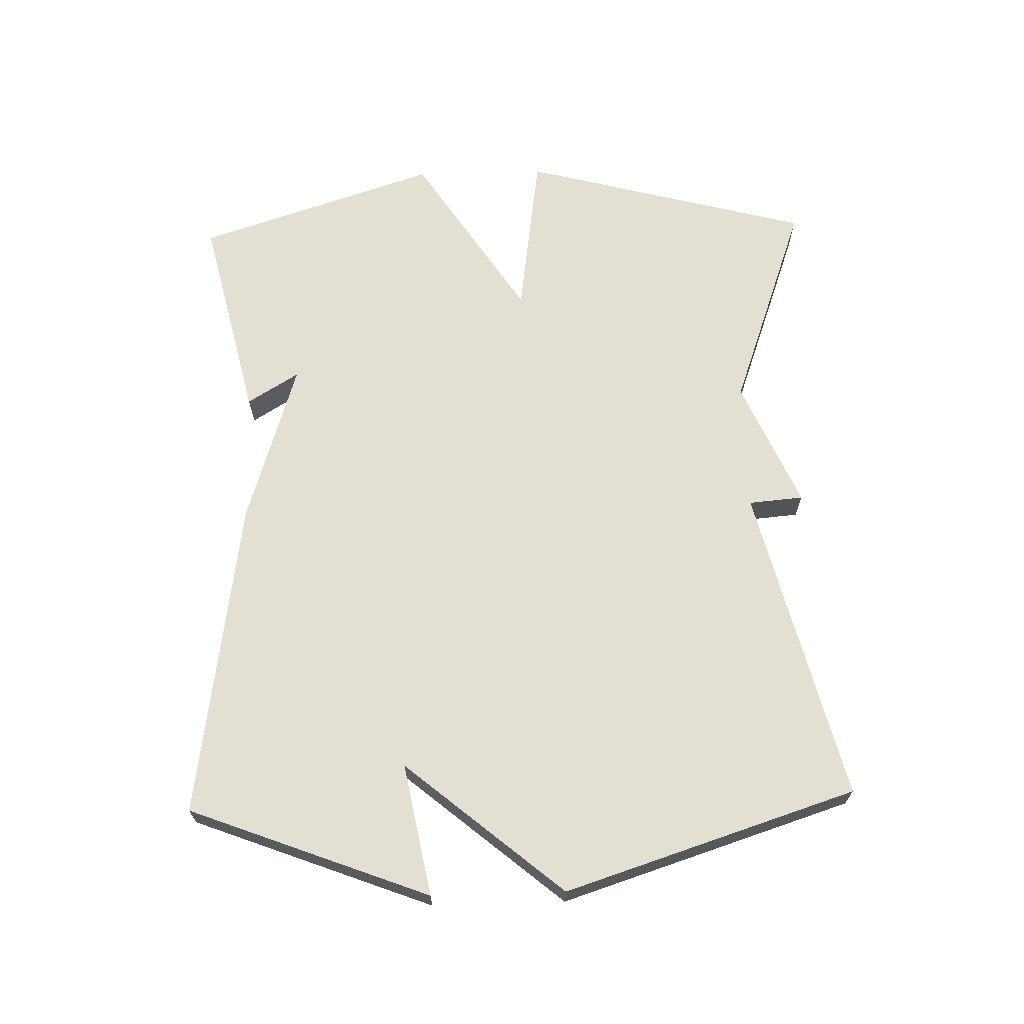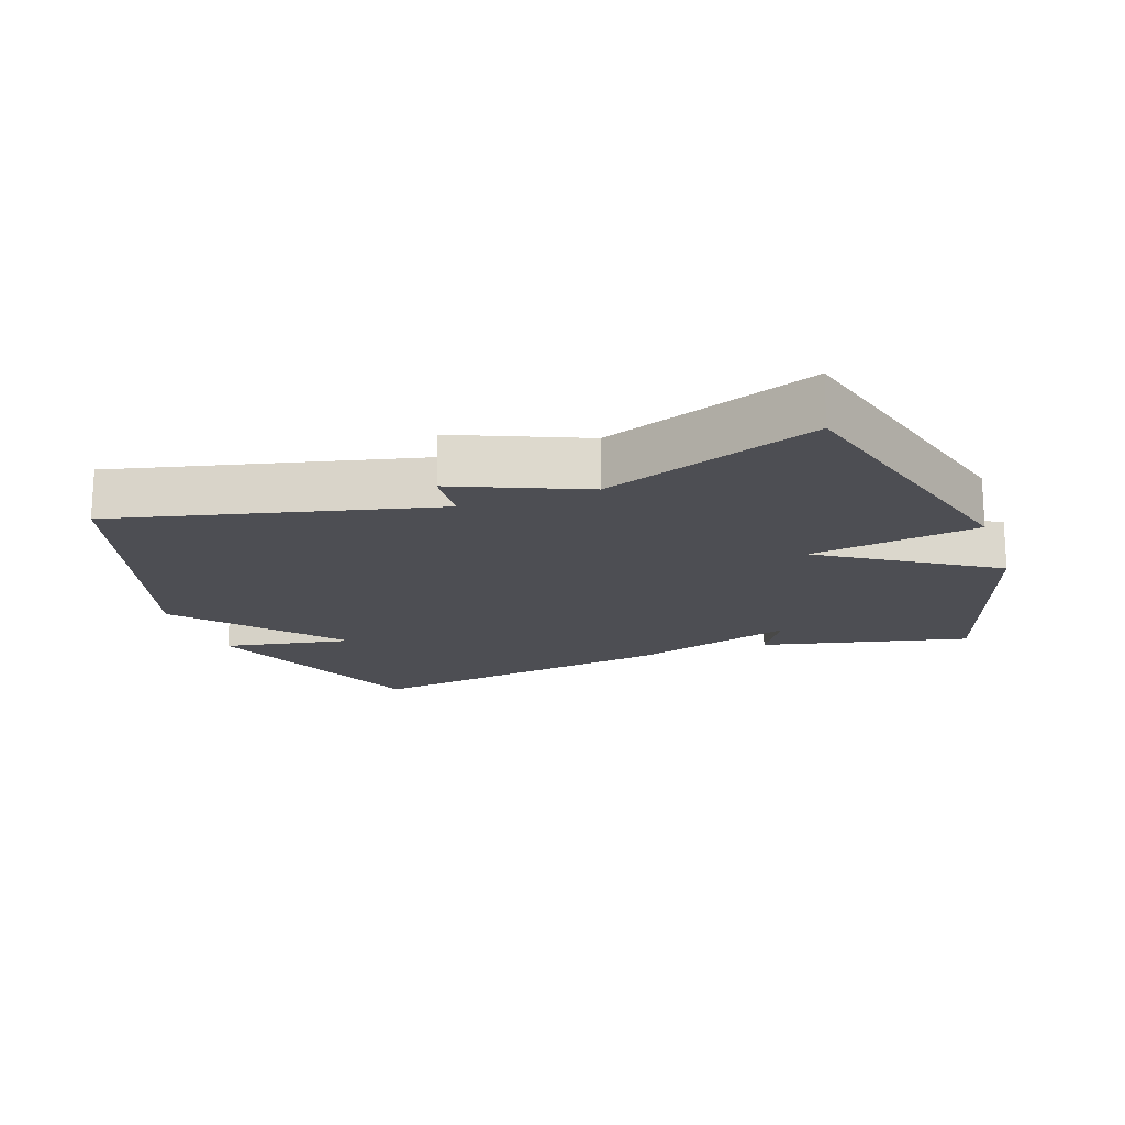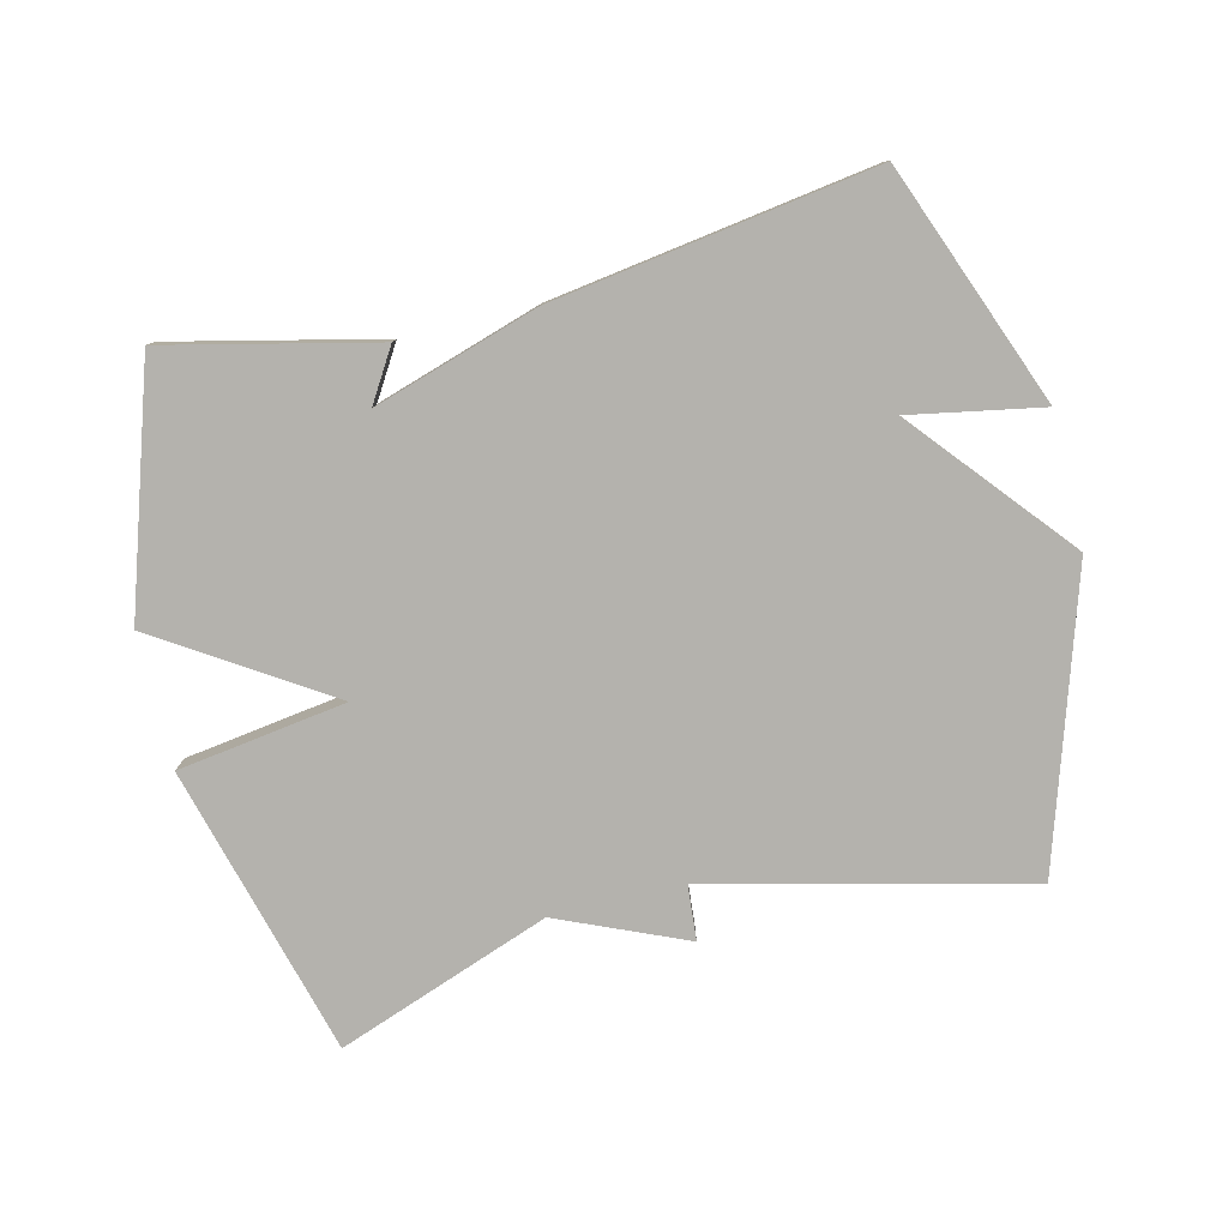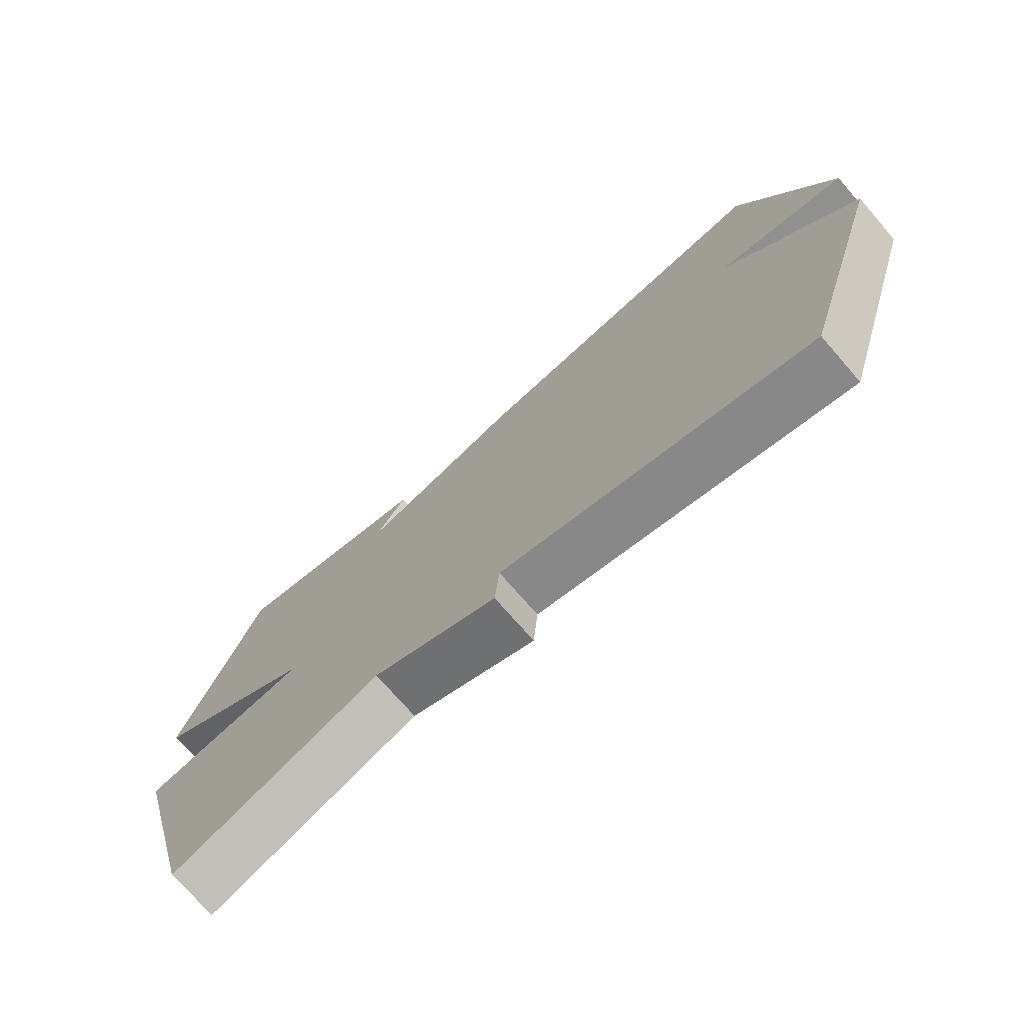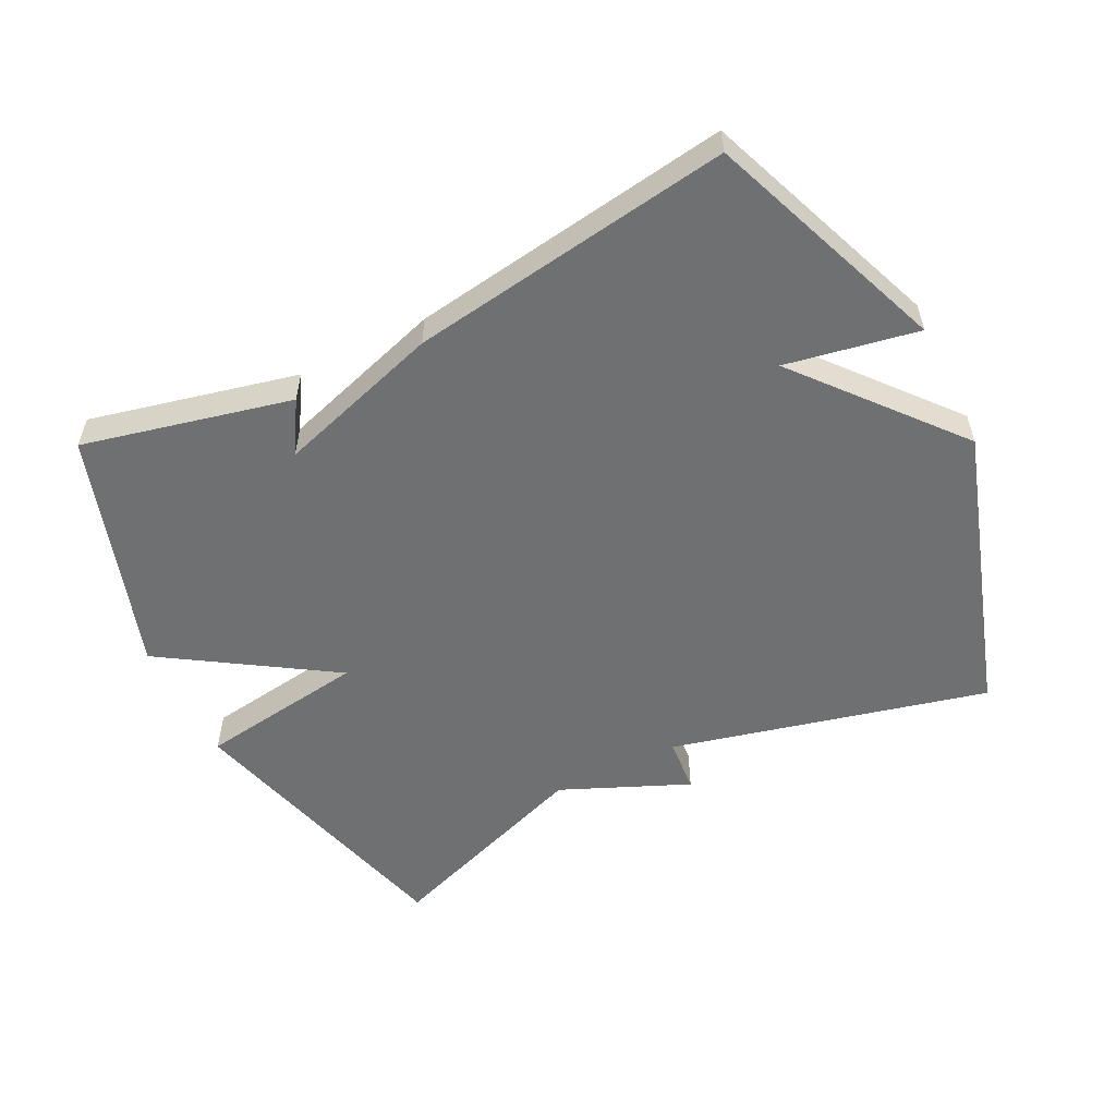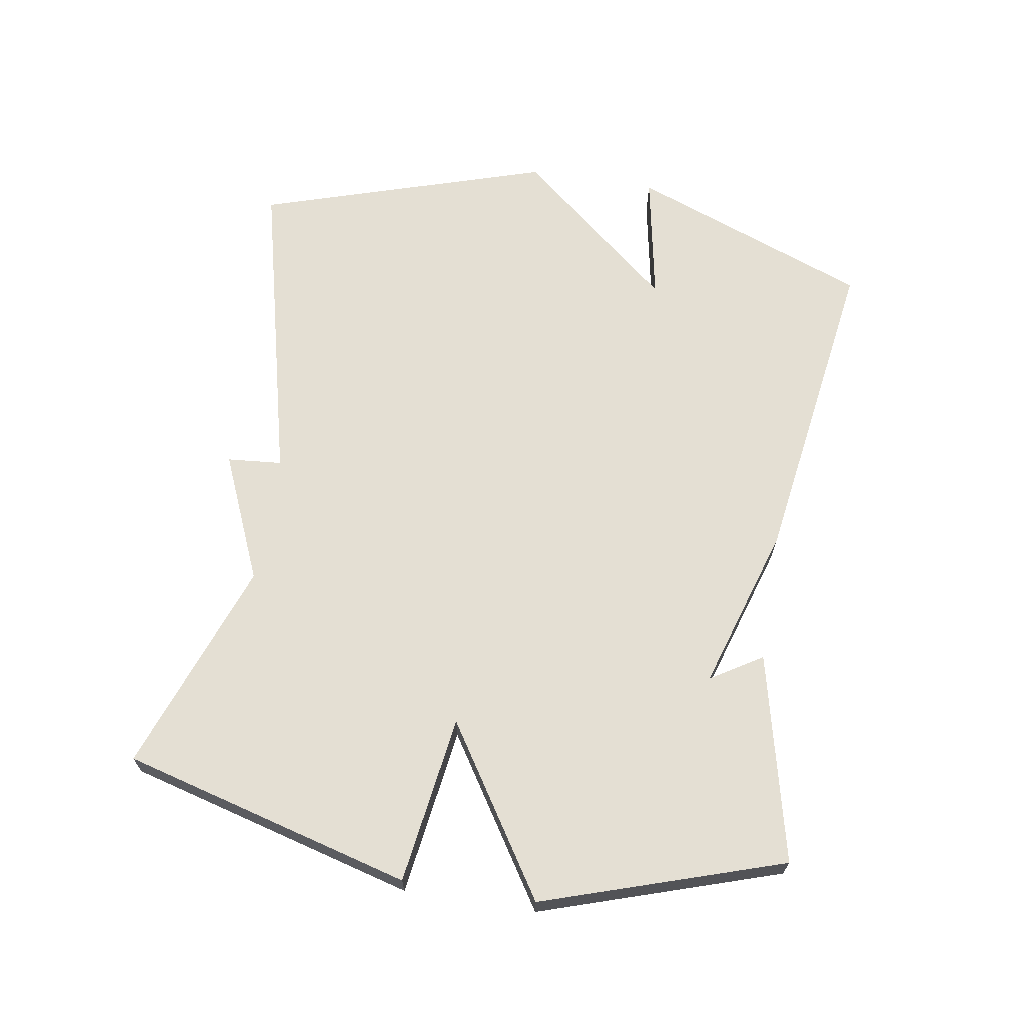
<metadata>
{"format":"obj","ext":"obj","renderer":"f3d","projection":"perspective","resolution":1024,"background":"white","views":[{"elev":66.6,"azim":88.3,"up":"+Y"},{"elev":-17.4,"azim":-160.3,"up":"+Y"},{"elev":-79.5,"azim":13.7,"up":"+Y"},{"elev":-74.0,"azim":41.1,"up":"+Z"},{"elev":-54.9,"azim":26.5,"up":"+Y"},{"elev":66.4,"azim":-80.8,"up":"+Y"}]}
</metadata>
<code>
v 0.5 0.07 0.5
v 0.639 0.07 0.139
v 0.44 0.07 0.176
v 0.639 0.07 -0.061
v 0.5 0.07 -0.5
v 0.021 0.07 -0.383
v 0.014 0.07 -0.466
v -0.179 0.07 -0.383
v -0.5 0.07 -0.5
v -0.618 0.07 -0.063
v -0.364 0.07 -0.026
v -0.618 0.07 0.137
v -0.5 0.07 0.5
v -0.185 0.07 0.427
v -0.233 0.07 0.349
v 0.015 0.07 0.427
v 0.5 0 0.5
v 0.639 0 0.139
v 0.44 0 0.176
v 0.639 0 -0.061
v 0.5 0 -0.5
v 0.021 0 -0.383
v 0.014 0 -0.466
v -0.179 0 -0.383
v -0.5 0 -0.5
v -0.618 0 -0.063
v -0.364 0 -0.026
v -0.618 0 0.137
v -0.5 0 0.5
v -0.185 0 0.427
v -0.233 0 0.349
v 0.015 0 0.427
f 1 2 3
f 16 1 3
f 15 16 3
f 12 13 14 15
f 3 4 5
f 15 3 5
f 12 15 5
f 11 12 5
f 8 9 10 11
f 6 7 8 11
f 5 6 11
f 19 18 17
f 19 17 32
f 19 32 31
f 31 30 29 28
f 21 20 19
f 21 19 31
f 21 31 28
f 21 28 27
f 27 26 25 24
f 27 24 23 22
f 27 22 21
f 1 17 18 2
f 2 18 19 3
f 3 19 20 4
f 4 20 21 5
f 5 21 22 6
f 6 22 23 7
f 7 23 24 8
f 8 24 25 9
f 9 25 26 10
f 10 26 27 11
f 11 27 28 12
f 12 28 29 13
f 13 29 30 14
f 14 30 31 15
f 15 31 32 16
f 16 32 17 1

</code>
